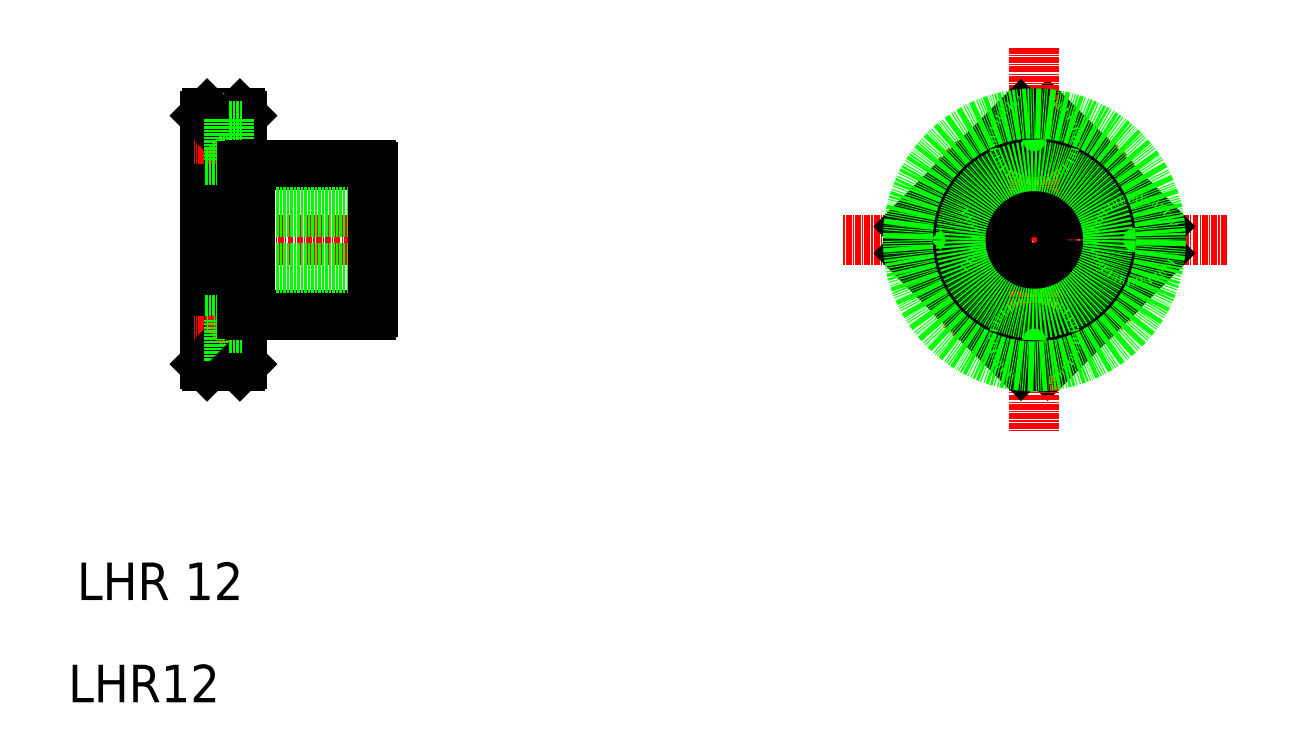
<metadata>
{"format":"dxf","ext":"dxf","renderer":"ezdxf+matplotlib","layout":"modelspace","background":"white","min_lineweight":24,"dpi":150}
</metadata>
<code>
0
SECTION
2
ENTITIES
0
LINE
8
CENTER
10
493.1
20
246.4
30
0
11
411.1
21
246.4
31
0
0
CIRCLE
8
CENTER
10
452.1
20
246.4
30
0
40
21.5
0
CIRCLE
8
0
10
452.1
20
246.4
30
0
40
16
0
LINE
8
0
10
454.9
20
219.6
30
0
11
478.9
21
243.6
31
0
0
LINE
8
0
10
454.9
20
273.3
30
0
11
478.9
21
249.3
31
0
0
TEXT
8
0
10
244.8
20
148.2
30
0
40
8
1
LHR12
72
     1
11
262.1
21
145.5
31
0
73
     1
0
TEXT
8
0
10
244.2
20
170
30
0
40
8
1
LHR 12
72
     1
11
265.6
21
167.3
31
0
73
     1
0
LINE
8
CENTER
10
452.1
20
287.4
30
0
11
452.1
21
205.4
31
0
0
CIRCLE
8
0
10
452.1
20
246.4
30
0
40
6
0
CIRCLE
8
0
10
430.6
20
246.4
30
0
40
4.5
0
LINE
8
0
10
425.2
20
249.3
30
0
11
449.2
21
273.3
31
0
0
CIRCLE
8
0
10
430.6
20
246.4
30
0
40
2.75
0
LINE
8
0
10
425.2
20
243.6
30
0
11
449.2
21
219.6
31
0
0
ARC
8
0
10
452.1
20
246.4
30
0
40
27
50
173.9
51
186.1
0
CIRCLE
8
0
10
452.1
20
224.9
30
0
40
4.5
0
CIRCLE
8
0
10
452.1
20
224.9
30
0
40
2.75
0
ARC
8
0
10
452.1
20
246.4
30
0
40
27
50
263.9
51
276.1
0
CIRCLE
8
0
10
452.1
20
267.9
30
0
40
4.5
0
CIRCLE
8
0
10
452.1
20
267.9
30
0
40
2.75
0
ARC
8
0
10
452.1
20
246.4
30
0
40
27
50
83.94
51
96.06
0
CIRCLE
8
0
10
473.6
20
246.4
30
0
40
4.5
0
CIRCLE
8
0
10
473.6
20
246.4
30
0
40
2.75
0
ARC
8
0
10
452.1
20
246.4
30
0
40
27
50
353.9
51
6.058
0
LINE
8
0
10
284.7
20
230.4
30
0
11
310.5
21
230.4
31
0
0
LINE
8
0
10
284.7
20
262.4
30
0
11
310.5
21
262.4
31
0
0
LINE
8
CENTER
10
316
20
246.4
30
0
11
270.2
21
246.4
31
0
0
LINE
8
0
10
311.1
20
252.4
30
0
11
275.1
21
252.4
31
0
0
LINE
8
0
10
311.1
20
240.4
30
0
11
275.1
21
240.4
31
0
0
LINE
8
0
10
283.1
20
219.9
30
0
11
283.1
21
272.9
31
0
0
LINE
8
0
10
275.1
20
219.9
30
0
11
275.1
21
272.9
31
0
0
LINE
8
0
10
280.2
20
220.4
30
0
11
275.1
21
220.4
31
0
0
LINE
8
0
10
280.2
20
229.4
30
0
11
275.1
21
229.4
31
0
0
LINE
8
0
10
282.6
20
219.4
30
0
11
275.6
21
219.4
31
0
0
LINE
8
CENTER
10
285
20
224.9
30
0
11
272.7
21
224.9
31
0
0
LINE
8
0
10
275.6
20
219.4
30
0
11
275.1
21
219.9
31
0
0
LINE
8
0
10
280.2
20
229.4
30
0
11
280.2
21
220.4
31
0
0
LINE
8
0
10
283.1
20
222.2
30
0
11
280.2
21
222.2
31
0
0
LINE
8
0
10
282.6
20
219.4
30
0
11
283.1
21
219.9
31
0
0
LINE
8
0
10
283.1
20
227.7
30
0
11
280.2
21
227.7
31
0
0
LINE
8
0
10
289.7
20
230.4
30
0
11
289.7
21
230.4
31
0
0
LINE
8
0
10
296.3
20
230.4
30
0
11
296.3
21
230.4
31
0
0
LINE
8
CENTER
10
285
20
267.9
30
0
11
272.7
21
267.9
31
0
0
LINE
8
0
10
282.6
20
273.4
30
0
11
275.6
21
273.4
31
0
0
LINE
8
0
10
280.2
20
272.4
30
0
11
275.1
21
272.4
31
0
0
LINE
8
0
10
280.2
20
263.4
30
0
11
275.1
21
263.4
31
0
0
LINE
8
0
10
275.6
20
273.4
30
0
11
275.1
21
272.9
31
0
0
LINE
8
0
10
282.6
20
273.4
30
0
11
283.1
21
272.9
31
0
0
LINE
8
0
10
280.2
20
263.4
30
0
11
280.2
21
272.4
31
0
0
LINE
8
0
10
283.1
20
270.7
30
0
11
280.2
21
270.7
31
0
0
LINE
8
0
10
283.1
20
265.2
30
0
11
280.2
21
265.2
31
0
0
LINE
8
0
10
311.1
20
230.9
30
0
11
311.1
21
261.9
31
0
0
ARC
8
0
10
309.9
20
261.3
30
0
40
1.3
50
27.8
51
62.2
0
ARC
8
0
10
309.9
20
231.6
30
0
40
1.3
50
297.8
51
332.2
0
LINE
8
0
10
284.7
20
230.4
30
0
11
284.7
21
262.4
31
0
0
LINE
8
0
10
283.1
20
262.2
30
0
11
284.7
21
262.2
31
0
0
LINE
8
0
10
283.1
20
230.7
30
0
11
284.7
21
230.7
31
0
0
CIRCLE
8
0
10
452.1
20
246.4
30
0
40
15.75
0
CIRCLE
8
0
10
452.1
20
246.4
30
0
40
27
0
ENDSEC
0
EOF

</code>
